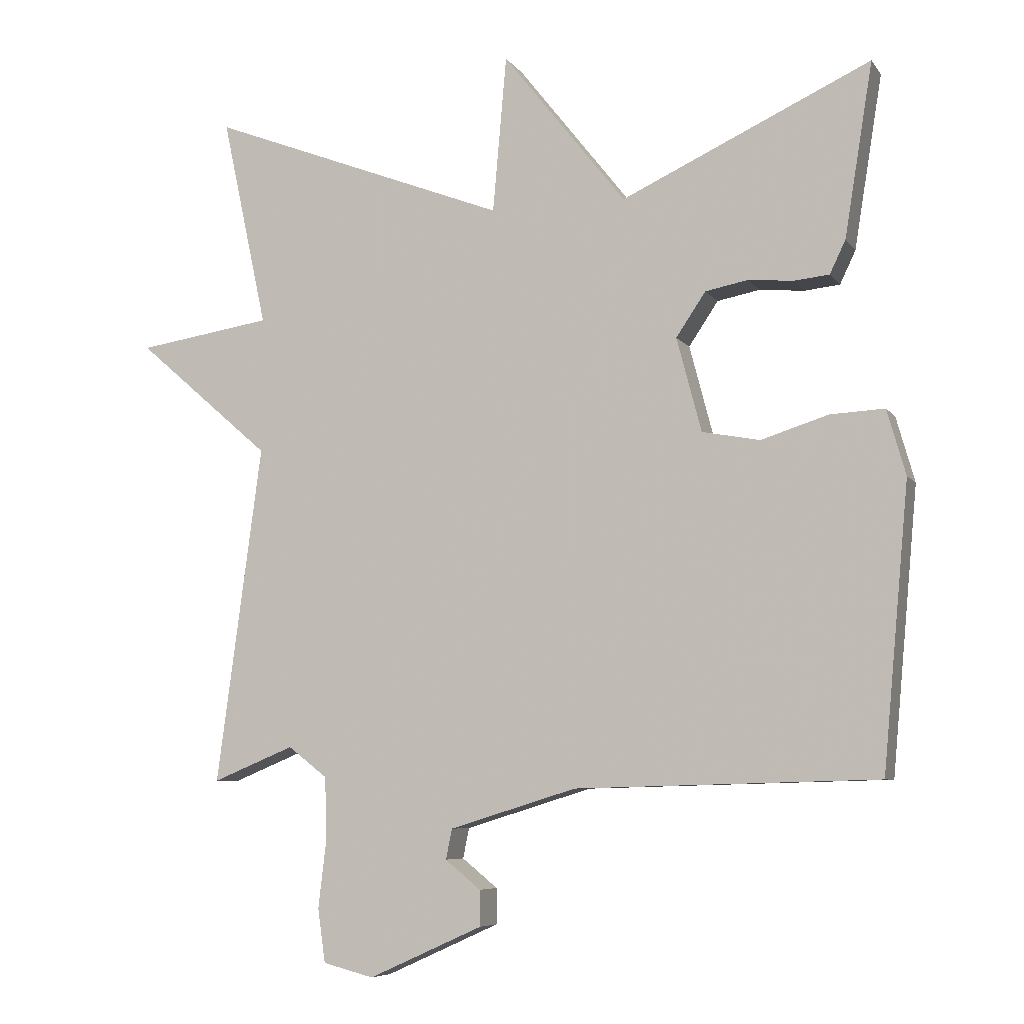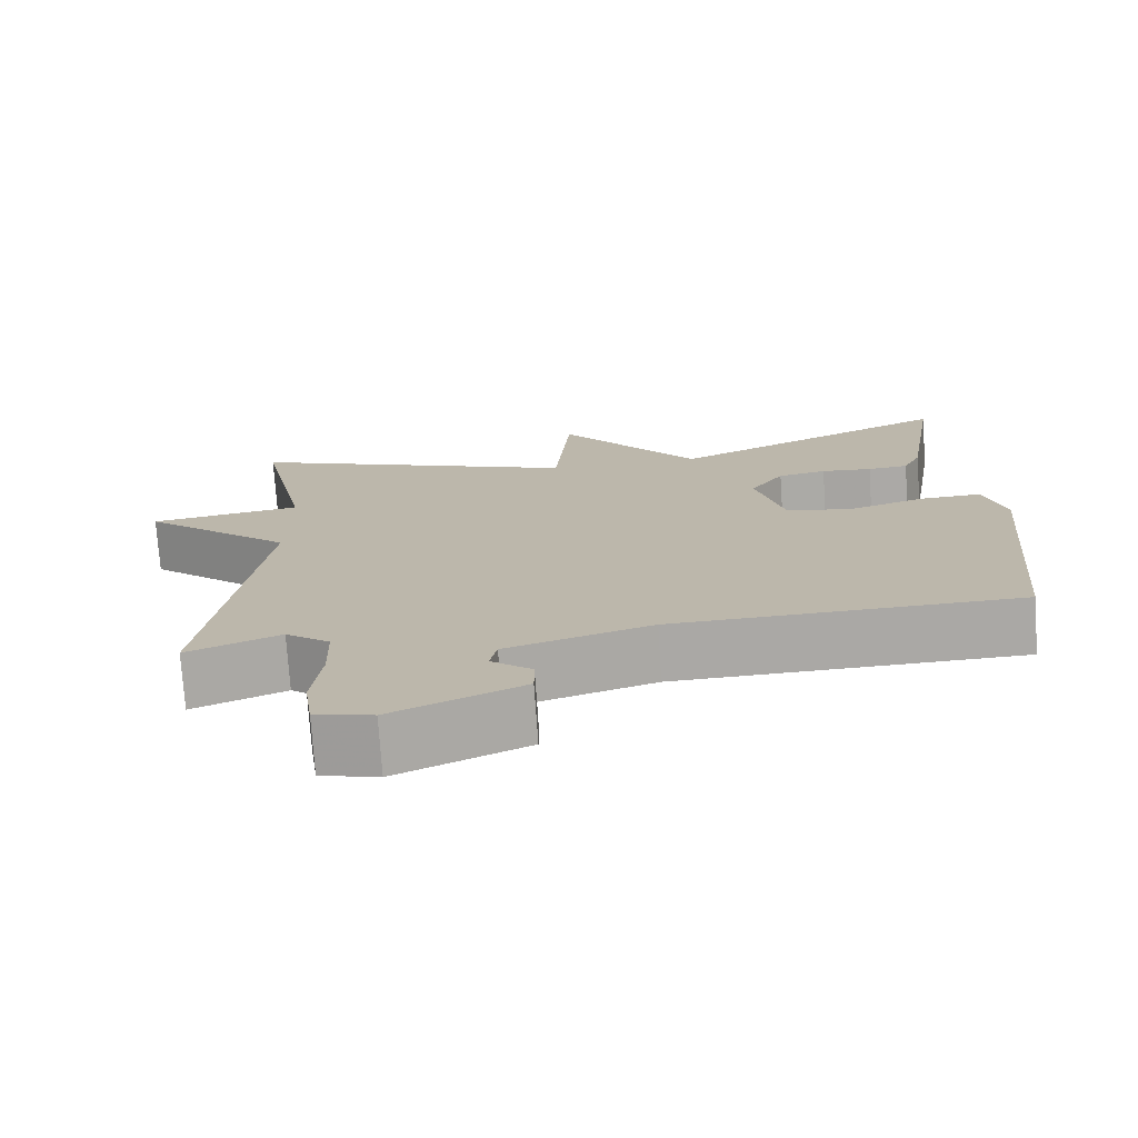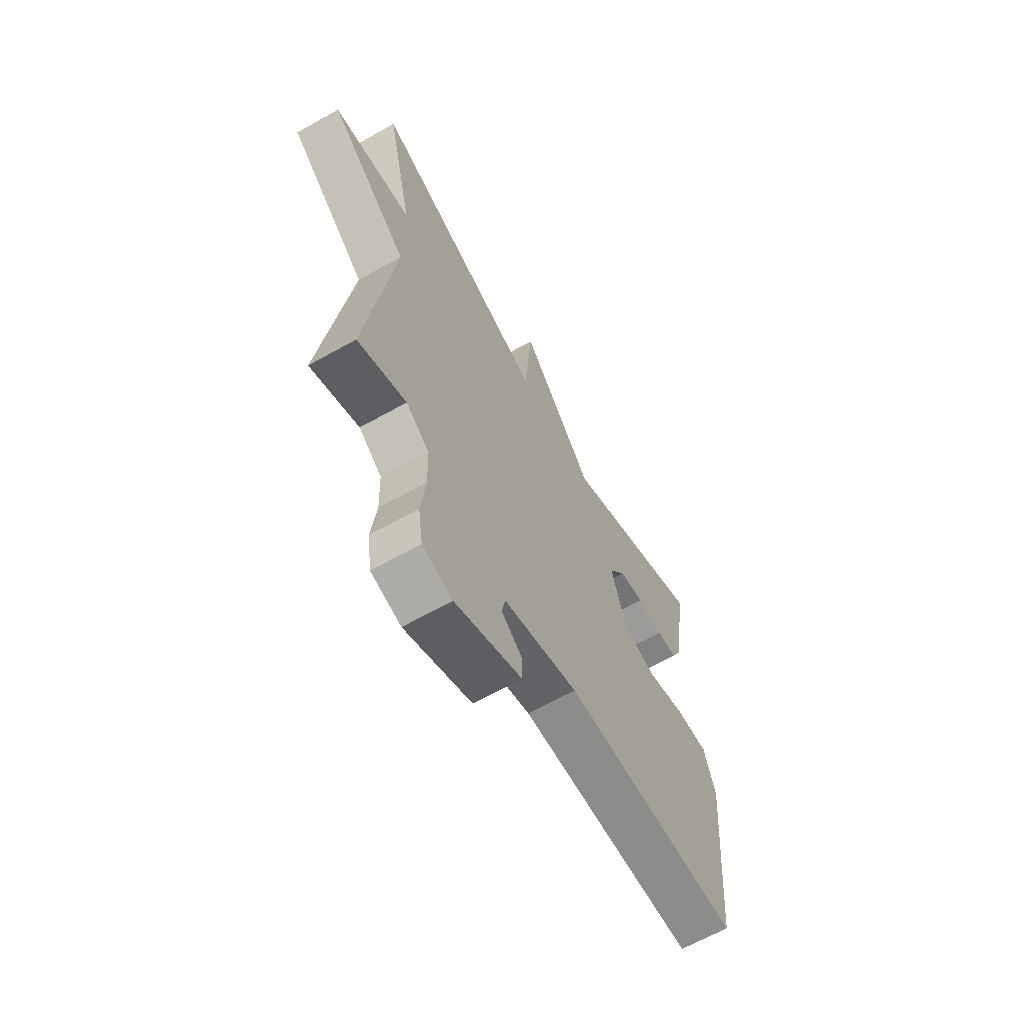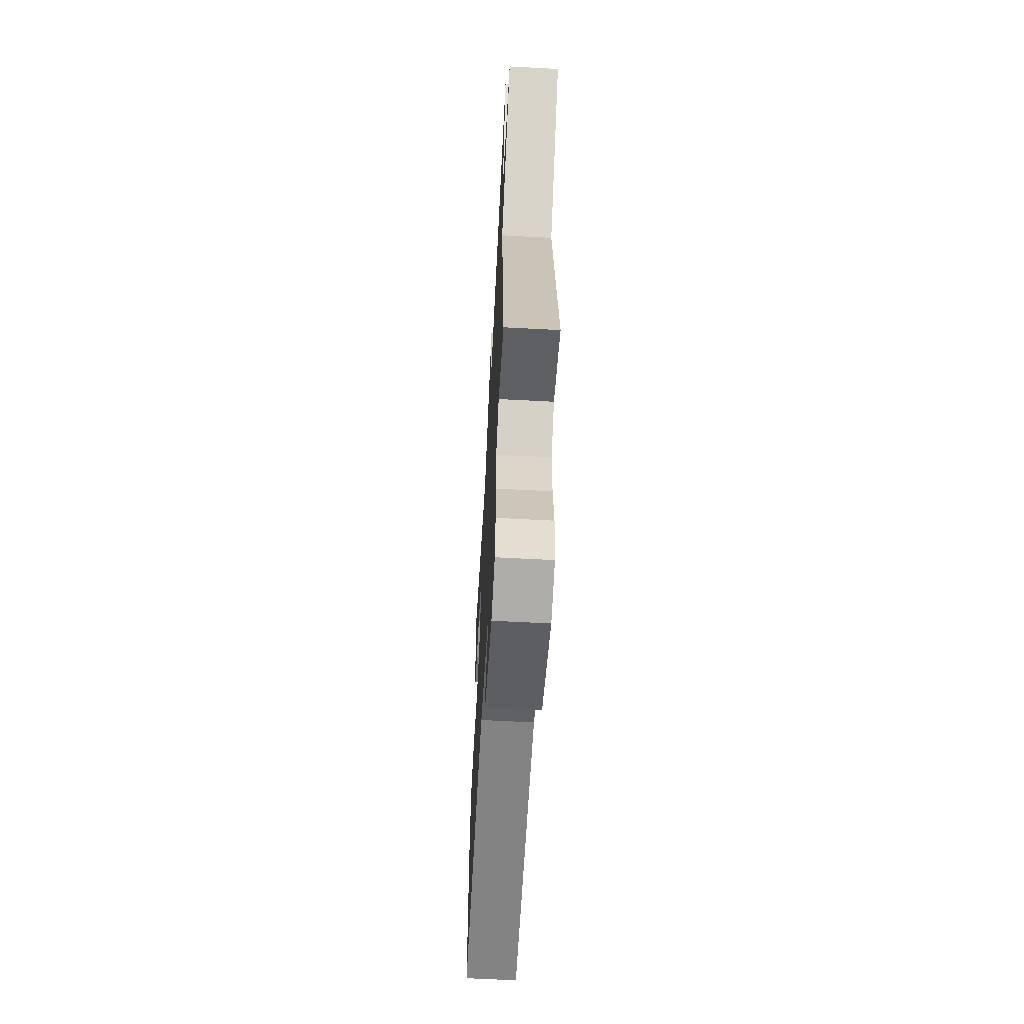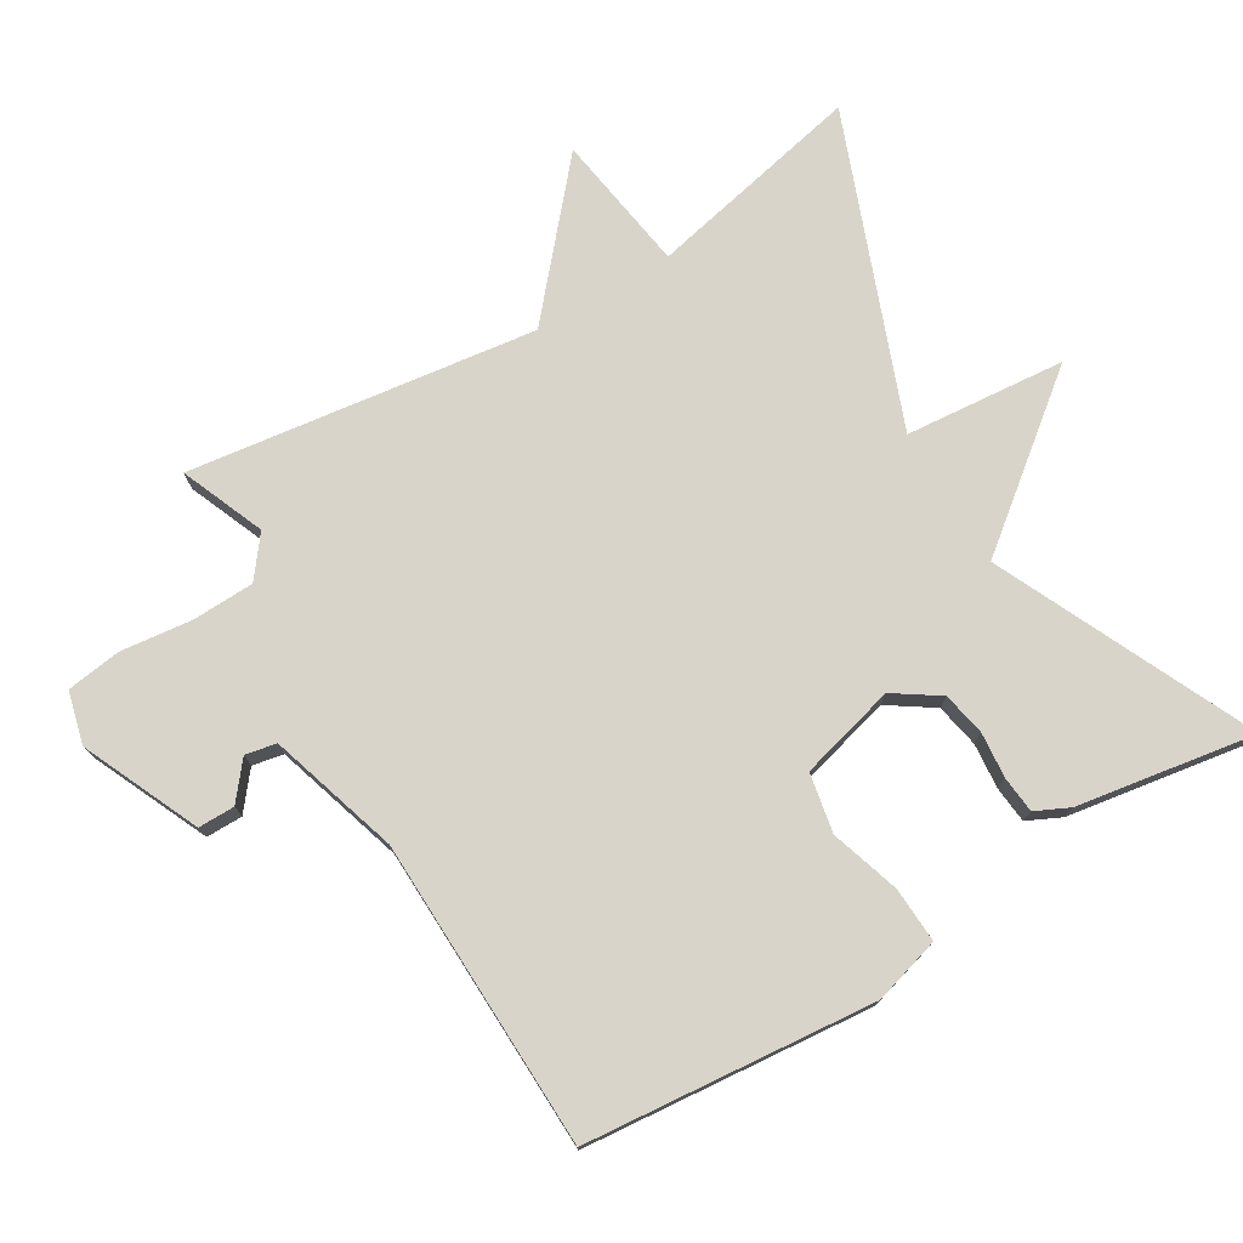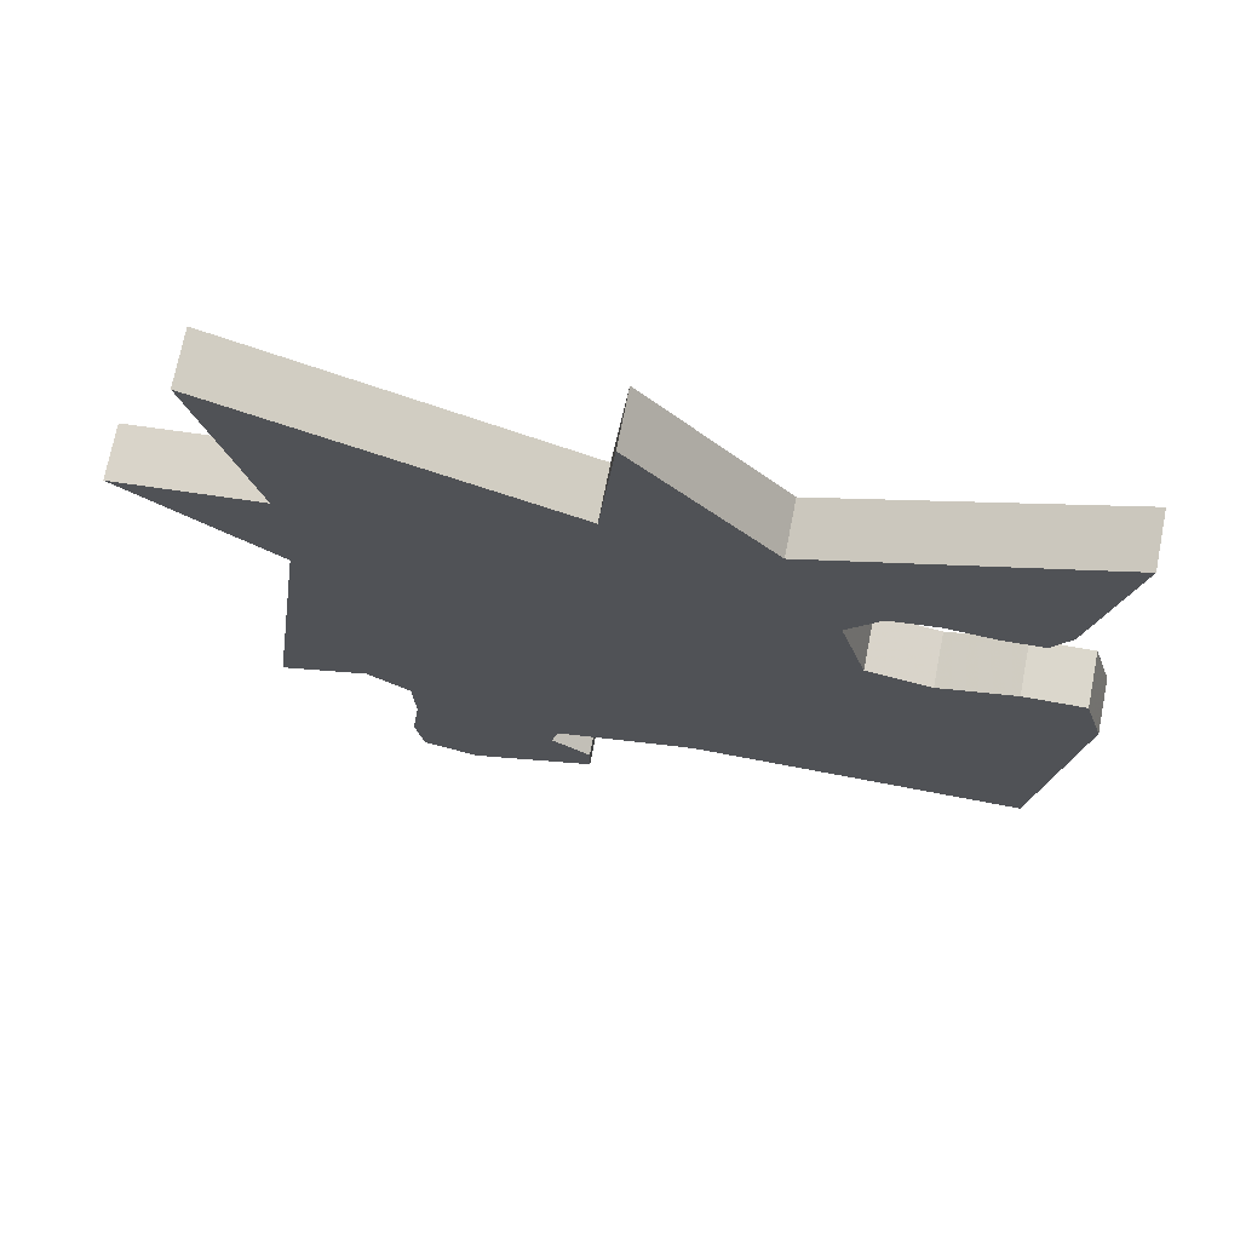
<metadata>
{"format":"obj","ext":"obj","renderer":"f3d","projection":"perspective","resolution":1024,"background":"white","views":[{"elev":-6.8,"azim":-160.5,"up":"+Z"},{"elev":-74.8,"azim":-176.1,"up":"+Z"},{"elev":-65.4,"azim":119.4,"up":"+Z"},{"elev":-62.7,"azim":86.9,"up":"+Z"},{"elev":75.7,"azim":-120.9,"up":"+Y"},{"elev":72.8,"azim":-168.8,"up":"+Z"}]}
</metadata>
<code>
v -0.5 0.07 -0.5
v -0.538 0.07 -0.089
v -0.511 0.07 0.006
v -0.432 0.07 0.002
v -0.334 0.07 -0.029
v -0.25 0.07 -0.013
v -0.214 0.07 0.124
v -0.257 0.07 0.188
v -0.319 0.07 0.2
v -0.384 0.07 0.194
v -0.436 0.07 0.199
v -0.459 0.07 0.247
v -0.5 0.07 0.5
v -0.137 0.07 0.332
v 0.043 0.07 0.56
v 0.063 0.07 0.332
v 0.5 0.07 0.5
v 0.434 0.07 0.193
v 0.63 0.07 0.163
v 0.434 0.07 -0.007
v 0.5 0.07 -0.5
v 0.381 0.07 -0.451
v 0.324 0.07 -0.495
v 0.321 0.07 -0.584
v 0.333 0.07 -0.685
v 0.322 0.07 -0.763
v 0.248 0.07 -0.782
v 0.082 0.07 -0.707
v 0.082 0.07 -0.655
v 0.134 0.07 -0.613
v 0.125 0.07 -0.569
v -0.06 0.07 -0.512
v -0.5 0 -0.5
v -0.538 0 -0.089
v -0.511 0 0.006
v -0.432 0 0.002
v -0.334 0 -0.029
v -0.25 0 -0.013
v -0.214 0 0.124
v -0.257 0 0.188
v -0.319 0 0.2
v -0.384 0 0.194
v -0.436 0 0.199
v -0.459 0 0.247
v -0.5 0 0.5
v -0.137 0 0.332
v 0.043 0 0.56
v 0.063 0 0.332
v 0.5 0 0.5
v 0.434 0 0.193
v 0.63 0 0.163
v 0.434 0 -0.007
v 0.5 0 -0.5
v 0.381 0 -0.451
v 0.324 0 -0.495
v 0.321 0 -0.584
v 0.333 0 -0.685
v 0.322 0 -0.763
v 0.248 0 -0.782
v 0.082 0 -0.707
v 0.082 0 -0.655
v 0.134 0 -0.613
v 0.125 0 -0.569
v -0.06 0 -0.512
f 28 29 30
f 27 28 30
f 26 27 30
f 25 26 30
f 24 25 30
f 23 24 30 31
f 22 23 31 32
f 20 21 22
f 18 19 20
f 22 32 1
f 20 22 1
f 18 20 1
f 14 15 16
f 12 13 14
f 11 12 14
f 10 11 14
f 9 10 14
f 8 9 14 16
f 16 17 18
f 8 16 18
f 7 8 18
f 3 4 5
f 2 3 5
f 1 2 5
f 1 5 6
f 18 1 6
f 6 7 18
f 62 61 60
f 62 60 59
f 62 59 58
f 62 58 57
f 62 57 56
f 63 62 56 55
f 64 63 55 54
f 54 53 52
f 52 51 50
f 33 64 54
f 33 54 52
f 33 52 50
f 48 47 46
f 46 45 44
f 46 44 43
f 46 43 42
f 46 42 41
f 48 46 41 40
f 50 49 48
f 50 48 40
f 50 40 39
f 37 36 35
f 37 35 34
f 37 34 33
f 38 37 33
f 38 33 50
f 50 39 38
f 1 33 34 2
f 2 34 35 3
f 3 35 36 4
f 4 36 37 5
f 5 37 38 6
f 6 38 39 7
f 7 39 40 8
f 8 40 41 9
f 9 41 42 10
f 10 42 43 11
f 11 43 44 12
f 12 44 45 13
f 13 45 46 14
f 14 46 47 15
f 15 47 48 16
f 16 48 49 17
f 17 49 50 18
f 18 50 51 19
f 19 51 52 20
f 20 52 53 21
f 21 53 54 22
f 22 54 55 23
f 23 55 56 24
f 24 56 57 25
f 25 57 58 26
f 26 58 59 27
f 27 59 60 28
f 28 60 61 29
f 29 61 62 30
f 30 62 63 31
f 31 63 64 32
f 32 64 33 1

</code>
